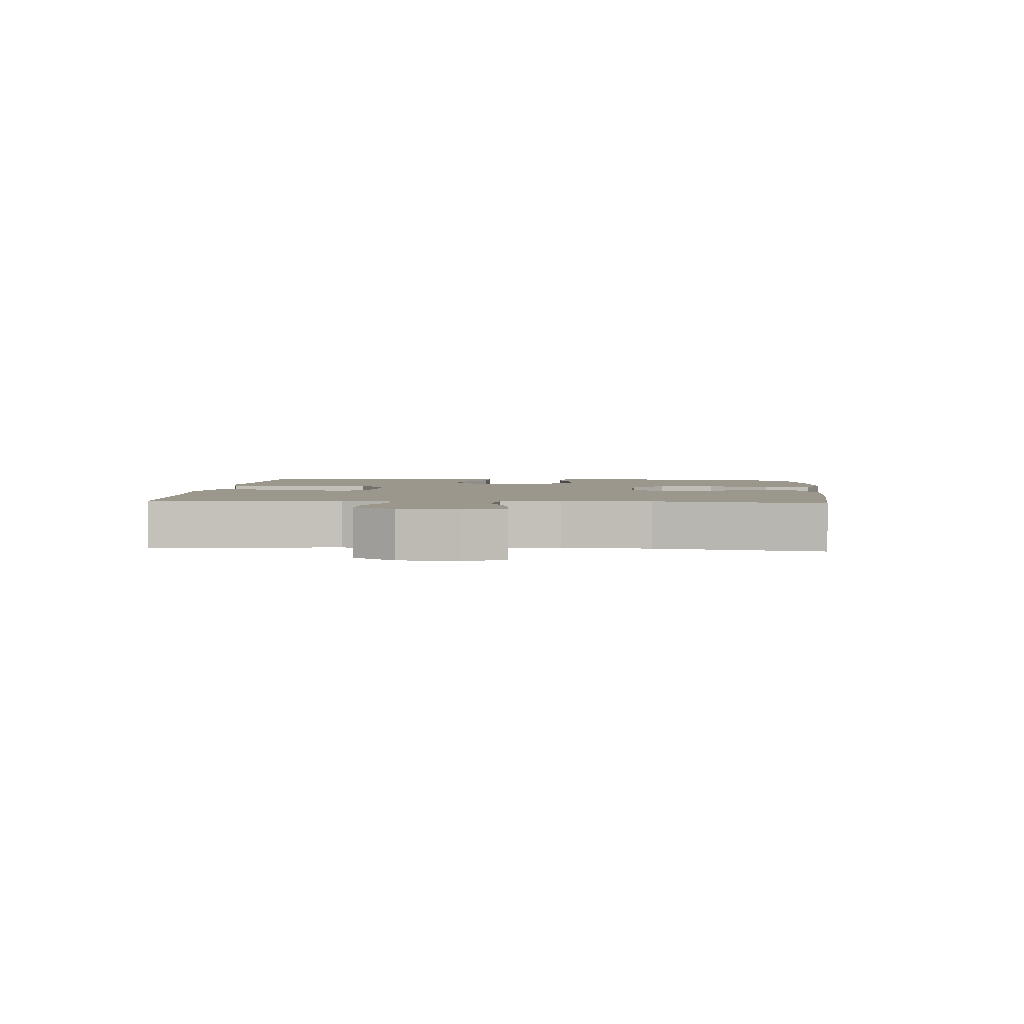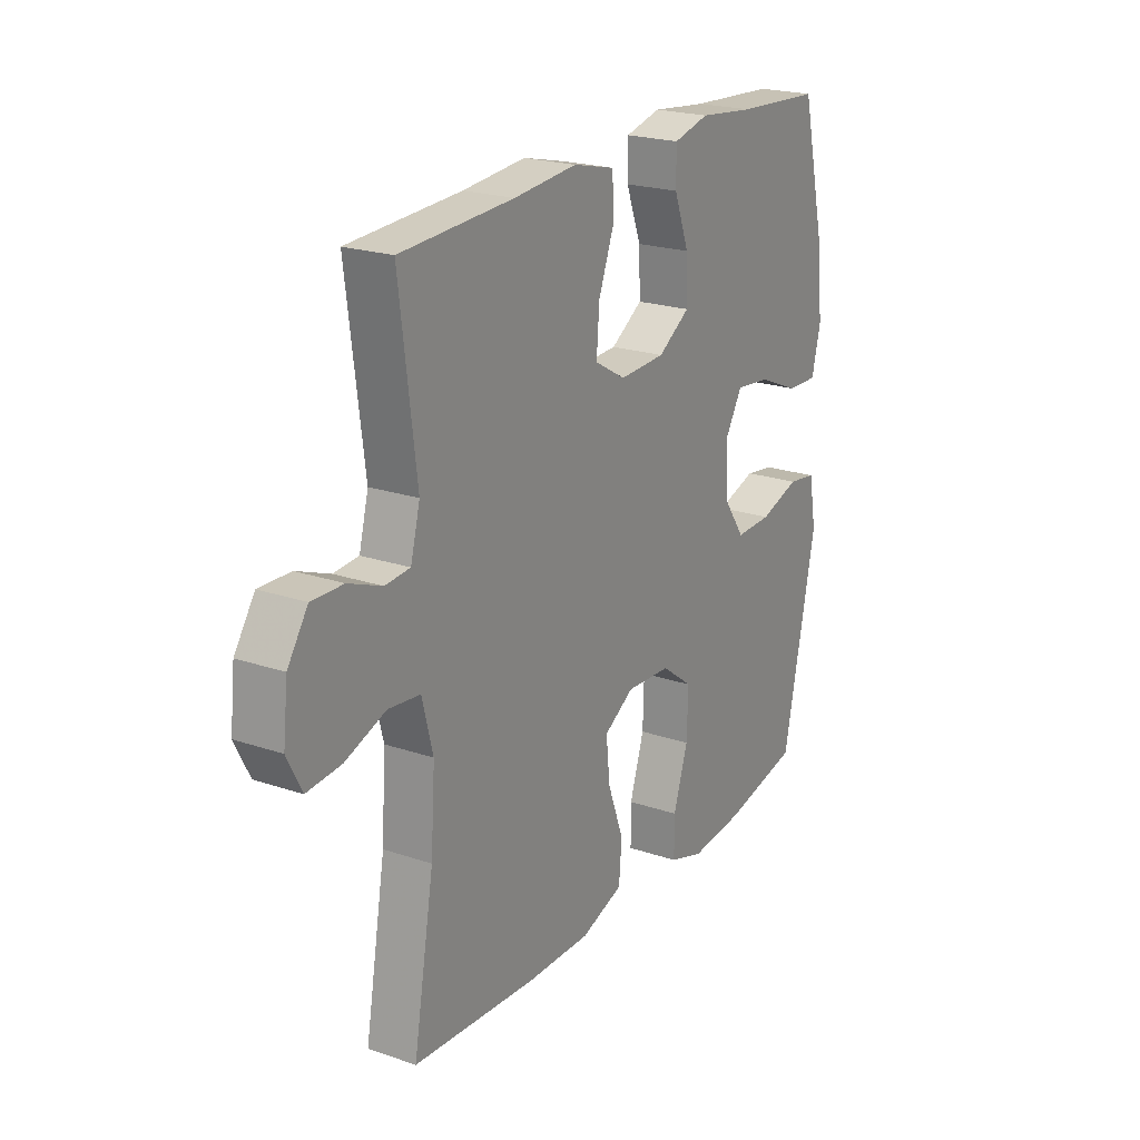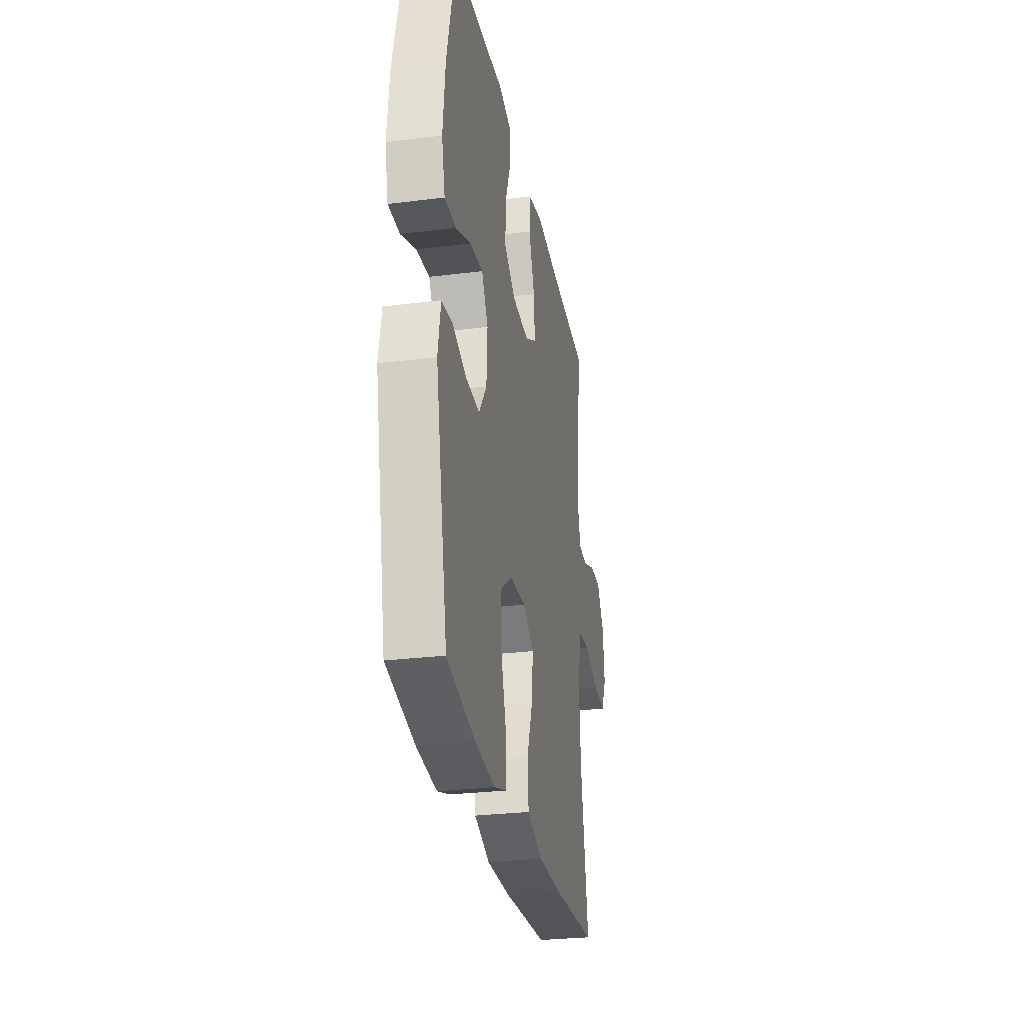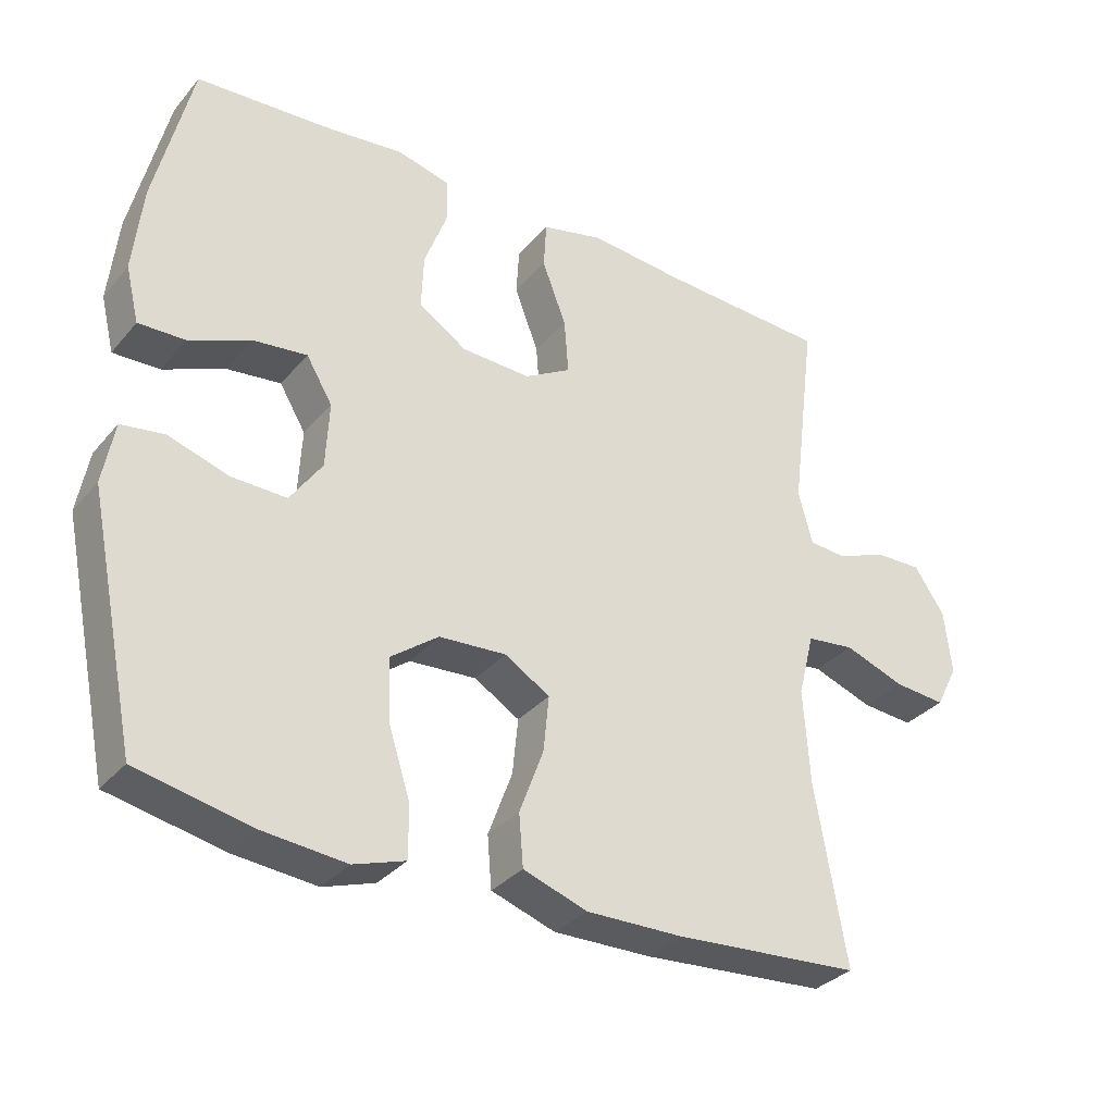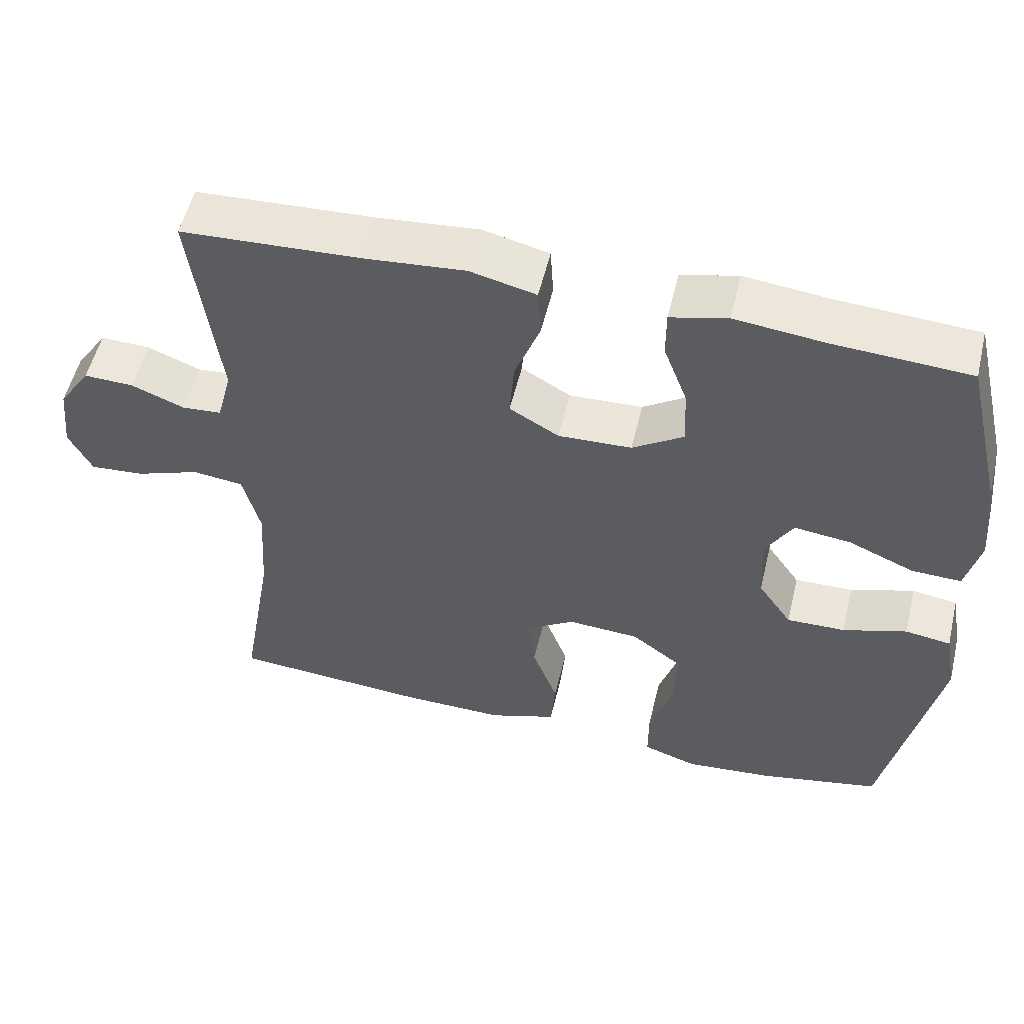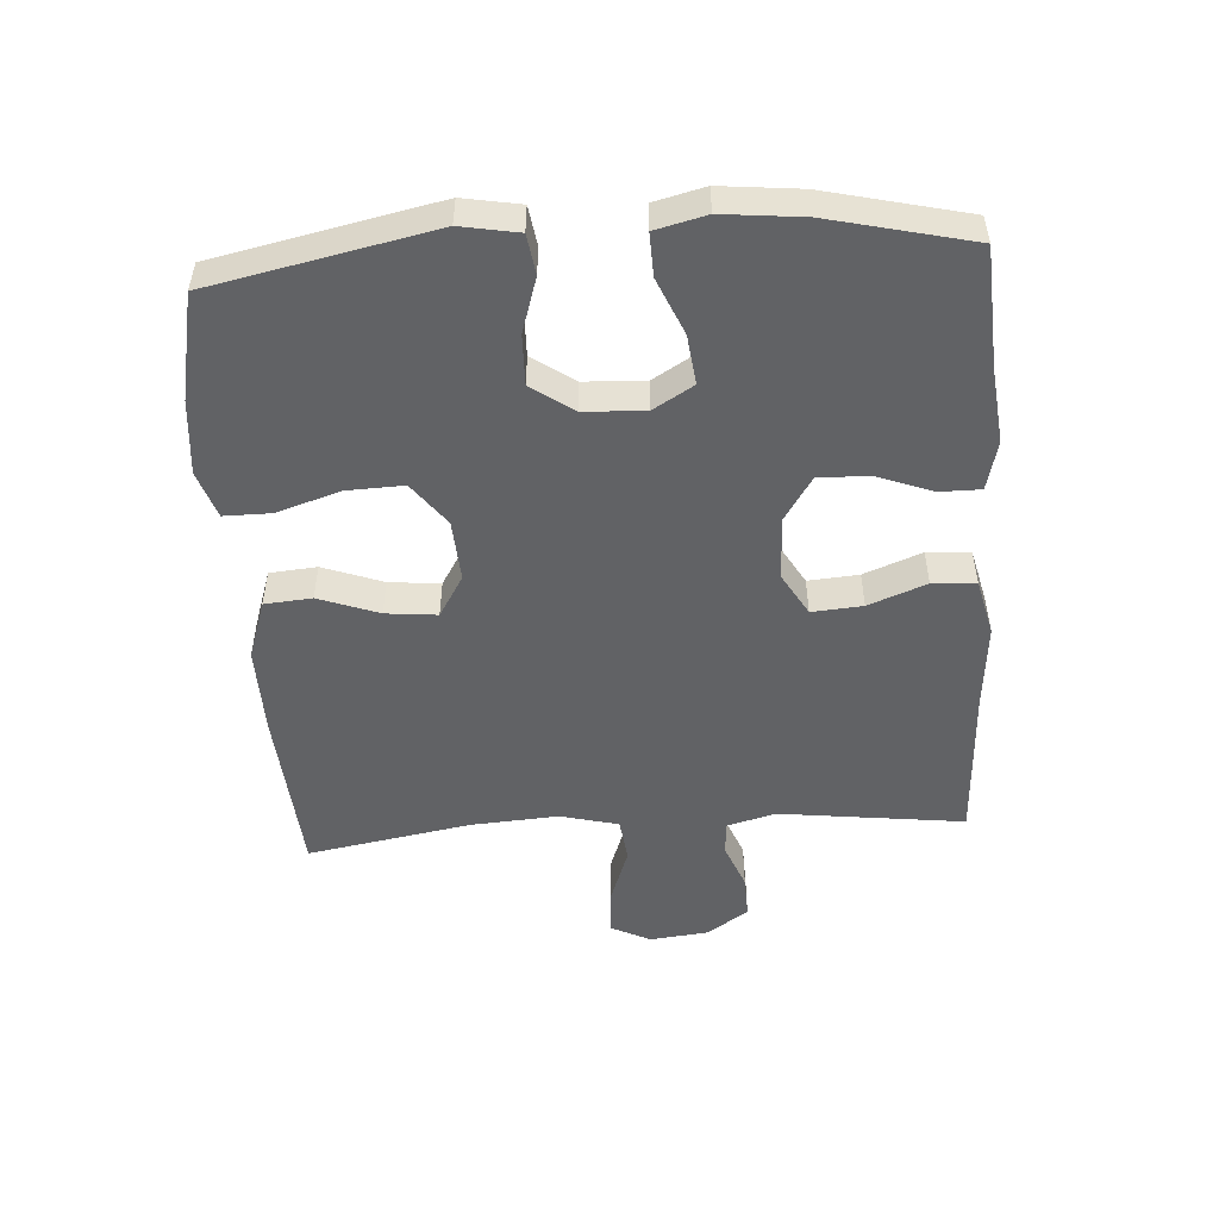
<metadata>
{"format":"obj","ext":"obj","renderer":"f3d","projection":"perspective","resolution":1024,"background":"white","views":[{"elev":2.8,"azim":94.3,"up":"+Y"},{"elev":21.8,"azim":120.8,"up":"+Z"},{"elev":-28.4,"azim":-79.4,"up":"+Z"},{"elev":-32.8,"azim":-33.5,"up":"+Z"},{"elev":54.2,"azim":-166.5,"up":"+Z"},{"elev":-50.6,"azim":-86.1,"up":"+Y"}]}
</metadata>
<code>
v 0.5 0.07 0.5
v 0.464 0.07 0.215
v 0.484 0.07 0.139
v 0.537 0.07 0.135
v 0.608 0.07 0.163
v 0.675 0.07 0.165
v 0.718 0.07 0.101
v 0.728 0.07 0.01
v 0.697 0.07 -0.051
v 0.624 0.07 -0.045
v 0.538 0.07 -0.014
v 0.47 0.07 -0.022
v 0.447 0.07 -0.112
v 0.456 0.07 -0.247
v 0.5 0.07 -0.5
v 0.237 0.07 -0.519
v 0.099 0.07 -0.521
v 0.008 0.07 -0.49
v 0.002 0.07 -0.417
v 0.036 0.07 -0.325
v 0.044 0.07 -0.246
v -0.02 0.07 -0.207
v -0.115 0.07 -0.213
v -0.182 0.07 -0.263
v -0.179 0.07 -0.351
v -0.148 0.07 -0.448
v -0.148 0.07 -0.521
v -0.221 0.07 -0.545
v -0.337 0.07 -0.534
v -0.5 0.07 -0.5
v -0.57 0.07 -0.159
v -0.554 0.07 -0.071
v -0.493 0.07 -0.062
v -0.408 0.07 -0.089
v -0.33 0.07 -0.091
v -0.285 0.07 -0.026
v -0.28 0.07 0.067
v -0.317 0.07 0.129
v -0.393 0.07 0.12
v -0.48 0.07 0.083
v -0.546 0.07 0.081
v -0.565 0.07 0.159
v -0.552 0.07 0.282
v -0.5 0.07 0.5
v -0.317 0.07 0.511
v -0.199 0.07 0.524
v -0.123 0.07 0.505
v -0.123 0.07 0.442
v -0.155 0.07 0.357
v -0.158 0.07 0.279
v -0.09 0.07 0.235
v 0.008 0.07 0.231
v 0.074 0.07 0.269
v 0.068 0.07 0.347
v 0.034 0.07 0.436
v 0.038 0.07 0.503
v 0.126 0.07 0.524
v 0.26 0.07 0.512
v 0.5 0 0.5
v 0.464 0 0.215
v 0.484 0 0.139
v 0.537 0 0.135
v 0.608 0 0.163
v 0.675 0 0.165
v 0.718 0 0.101
v 0.728 0 0.01
v 0.697 0 -0.051
v 0.624 0 -0.045
v 0.538 0 -0.014
v 0.47 0 -0.022
v 0.447 0 -0.112
v 0.456 0 -0.247
v 0.5 0 -0.5
v 0.237 0 -0.519
v 0.099 0 -0.521
v 0.008 0 -0.49
v 0.002 0 -0.417
v 0.036 0 -0.325
v 0.044 0 -0.246
v -0.02 0 -0.207
v -0.115 0 -0.213
v -0.182 0 -0.263
v -0.179 0 -0.351
v -0.148 0 -0.448
v -0.148 0 -0.521
v -0.221 0 -0.545
v -0.337 0 -0.534
v -0.5 0 -0.5
v -0.57 0 -0.159
v -0.554 0 -0.071
v -0.493 0 -0.062
v -0.408 0 -0.089
v -0.33 0 -0.091
v -0.285 0 -0.026
v -0.28 0 0.067
v -0.317 0 0.129
v -0.393 0 0.12
v -0.48 0 0.083
v -0.546 0 0.081
v -0.565 0 0.159
v -0.552 0 0.282
v -0.5 0 0.5
v -0.317 0 0.511
v -0.199 0 0.524
v -0.123 0 0.505
v -0.123 0 0.442
v -0.155 0 0.357
v -0.158 0 0.279
v -0.09 0 0.235
v 0.008 0 0.231
v 0.074 0 0.269
v 0.068 0 0.347
v 0.034 0 0.436
v 0.038 0 0.503
v 0.126 0 0.524
v 0.26 0 0.512
f 56 57 58
f 55 56 58
f 54 55 58
f 58 1 2
f 54 58 2
f 53 54 2
f 52 53 2 3
f 51 52 3
f 47 48 49
f 46 47 49
f 45 46 49
f 45 49 50
f 44 45 50
f 43 44 50
f 42 43 50
f 41 42 50
f 40 41 50
f 39 40 50
f 38 39 50 51
f 32 33 34
f 31 32 34
f 30 31 34
f 29 30 34
f 28 29 34
f 27 28 34
f 26 27 34
f 25 26 34
f 24 25 34 35
f 23 24 35 36
f 18 19 20
f 17 18 20
f 16 17 20
f 15 16 20
f 14 15 20
f 13 14 20 21
f 12 13 21 22
f 9 10 11
f 8 9 11
f 7 8 11
f 6 7 11
f 5 6 11
f 4 5 11
f 3 4 11 12
f 3 12 22
f 51 3 22
f 38 51 22
f 37 38 22
f 22 23 36 37
f 116 115 114
f 116 114 113
f 116 113 112
f 60 59 116
f 60 116 112
f 60 112 111
f 61 60 111 110
f 61 110 109
f 107 106 105
f 107 105 104
f 107 104 103
f 108 107 103
f 108 103 102
f 108 102 101
f 108 101 100
f 108 100 99
f 108 99 98
f 108 98 97
f 109 108 97 96
f 92 91 90
f 92 90 89
f 92 89 88
f 92 88 87
f 92 87 86
f 92 86 85
f 92 85 84
f 92 84 83
f 93 92 83 82
f 94 93 82 81
f 78 77 76
f 78 76 75
f 78 75 74
f 78 74 73
f 78 73 72
f 79 78 72 71
f 80 79 71 70
f 69 68 67
f 69 67 66
f 69 66 65
f 69 65 64
f 69 64 63
f 69 63 62
f 70 69 62 61
f 80 70 61
f 80 61 109
f 80 109 96
f 80 96 95
f 95 94 81 80
f 1 59 60 2
f 2 60 61 3
f 3 61 62 4
f 4 62 63 5
f 5 63 64 6
f 6 64 65 7
f 7 65 66 8
f 8 66 67 9
f 9 67 68 10
f 10 68 69 11
f 11 69 70 12
f 12 70 71 13
f 13 71 72 14
f 14 72 73 15
f 15 73 74 16
f 16 74 75 17
f 17 75 76 18
f 18 76 77 19
f 19 77 78 20
f 20 78 79 21
f 21 79 80 22
f 22 80 81 23
f 23 81 82 24
f 24 82 83 25
f 25 83 84 26
f 26 84 85 27
f 27 85 86 28
f 28 86 87 29
f 29 87 88 30
f 30 88 89 31
f 31 89 90 32
f 32 90 91 33
f 33 91 92 34
f 34 92 93 35
f 35 93 94 36
f 36 94 95 37
f 37 95 96 38
f 38 96 97 39
f 39 97 98 40
f 40 98 99 41
f 41 99 100 42
f 42 100 101 43
f 43 101 102 44
f 44 102 103 45
f 45 103 104 46
f 46 104 105 47
f 47 105 106 48
f 48 106 107 49
f 49 107 108 50
f 50 108 109 51
f 51 109 110 52
f 52 110 111 53
f 53 111 112 54
f 54 112 113 55
f 55 113 114 56
f 56 114 115 57
f 57 115 116 58
f 58 116 59 1

</code>
